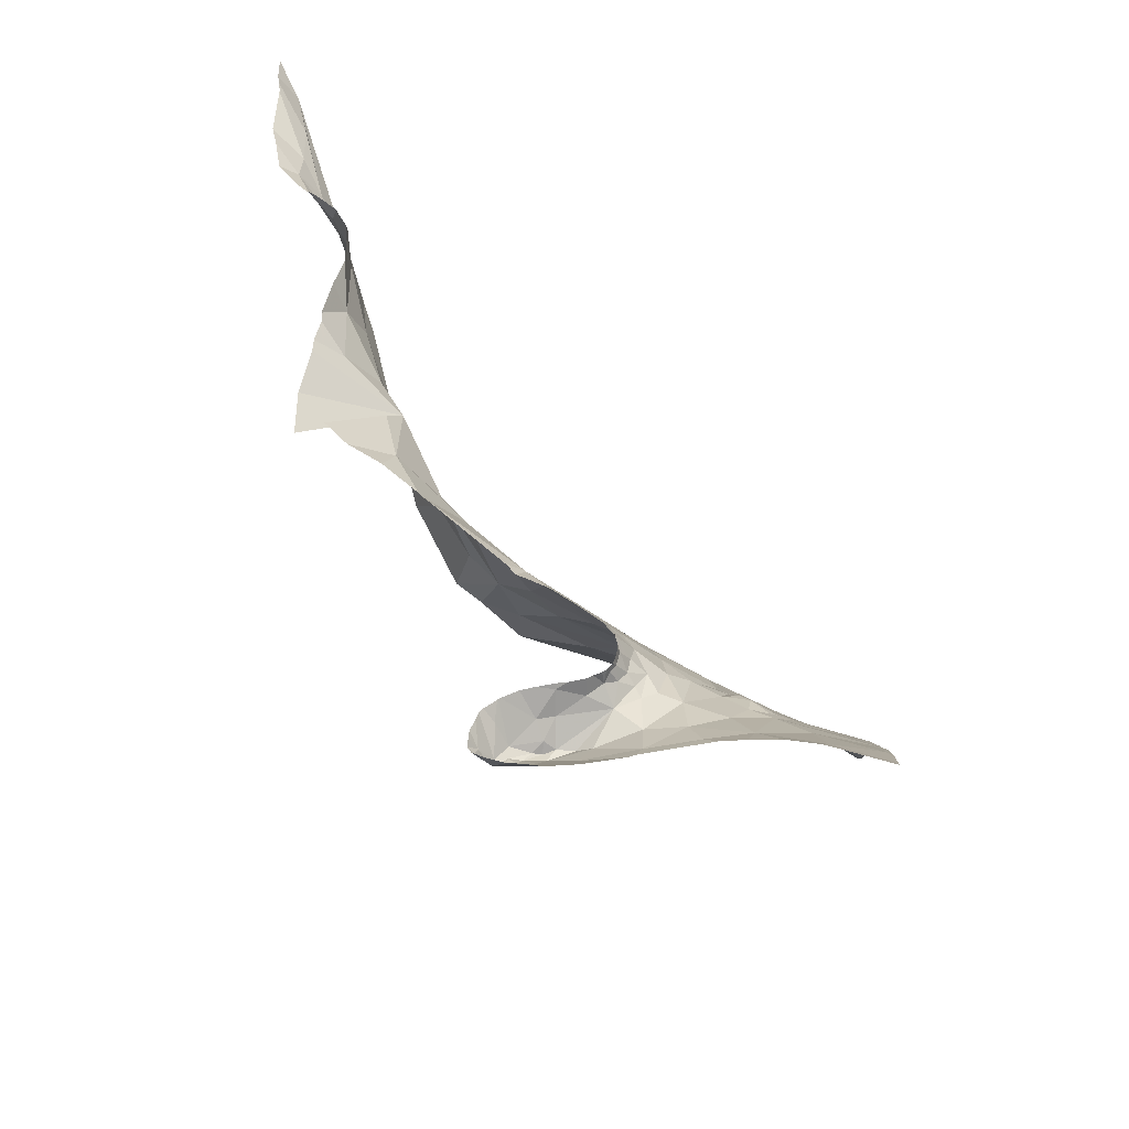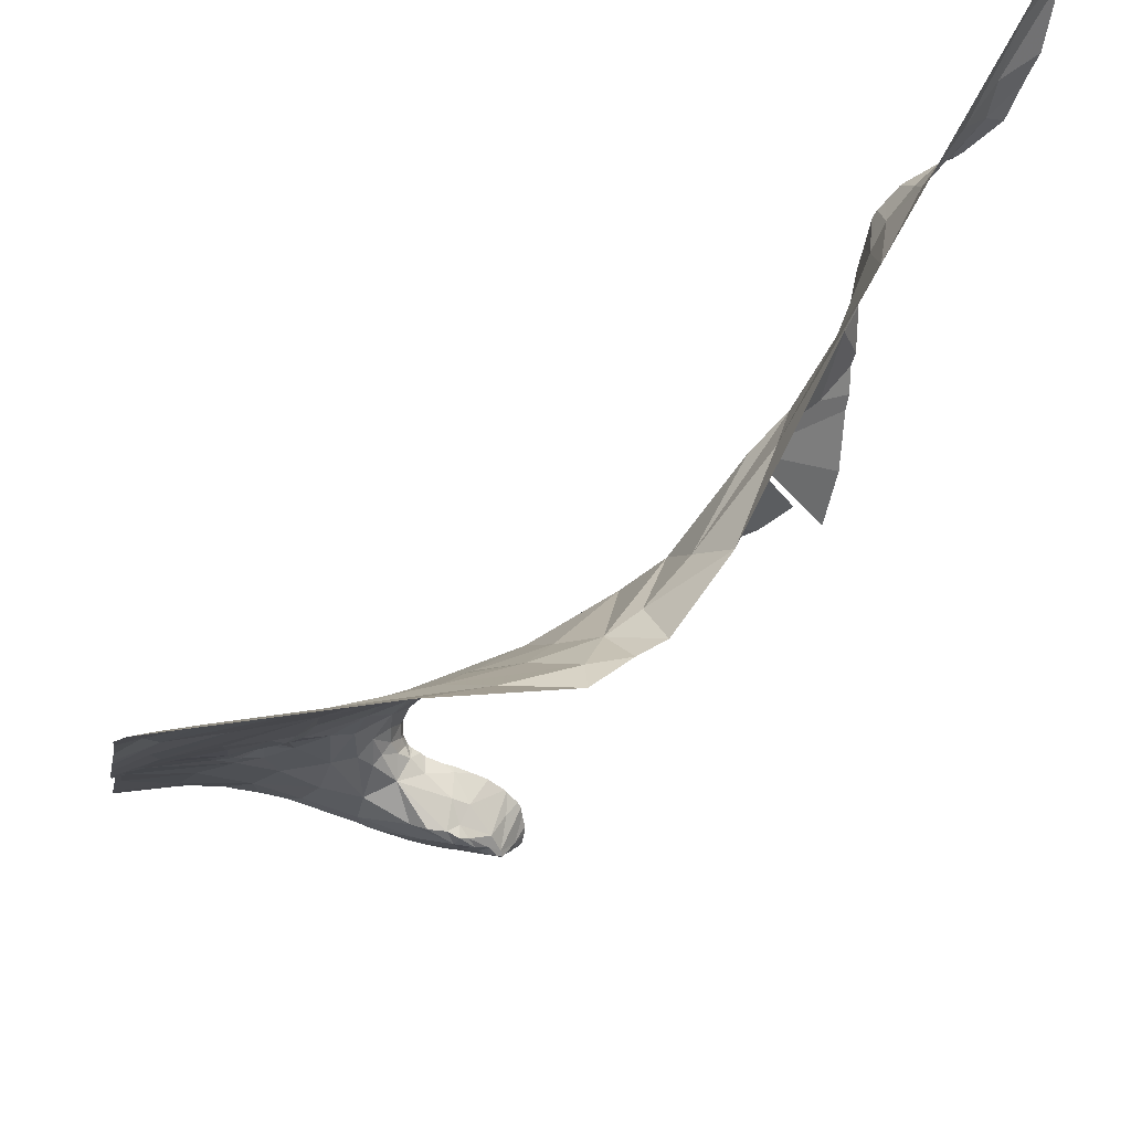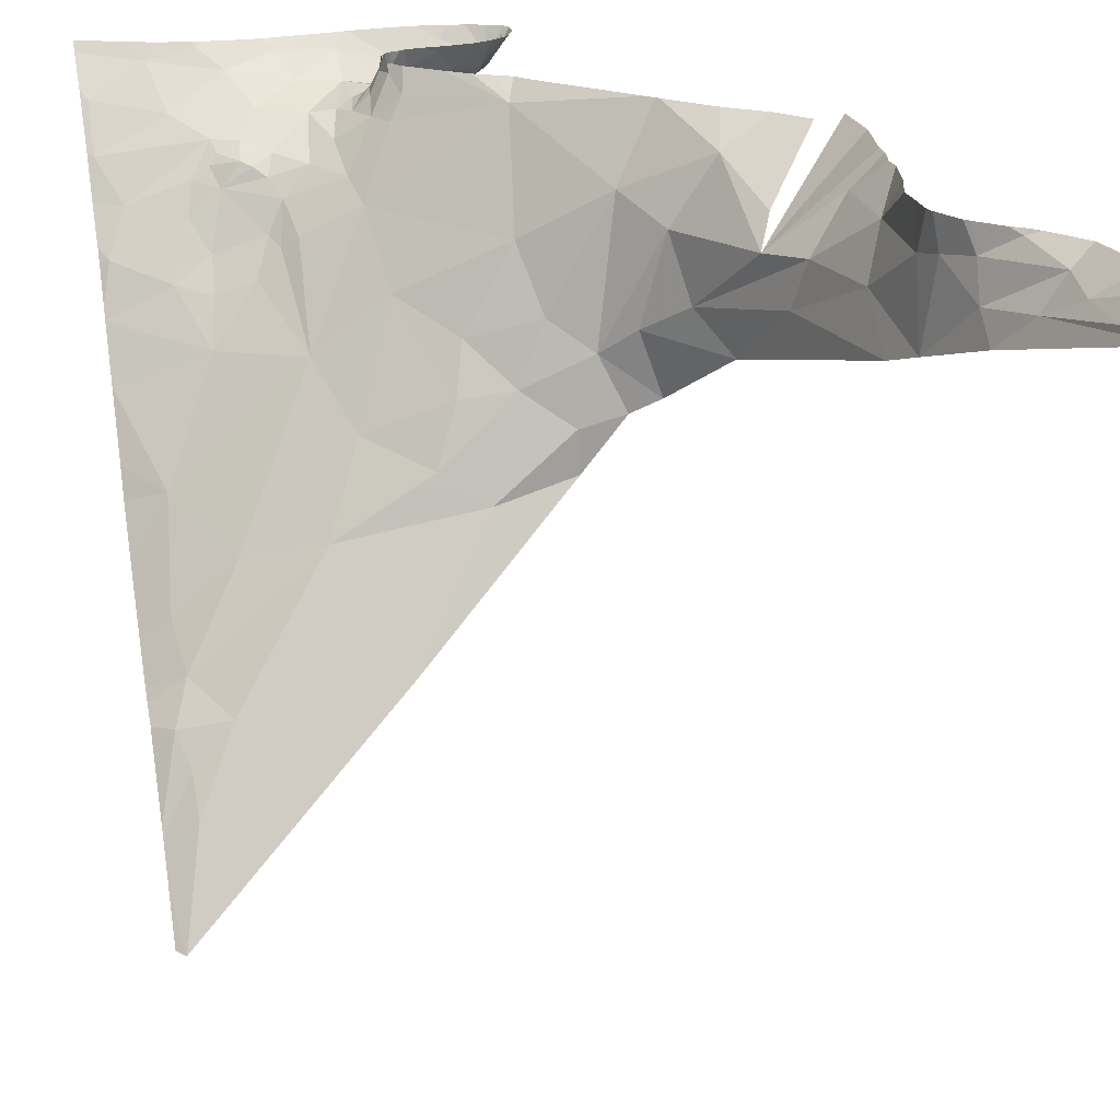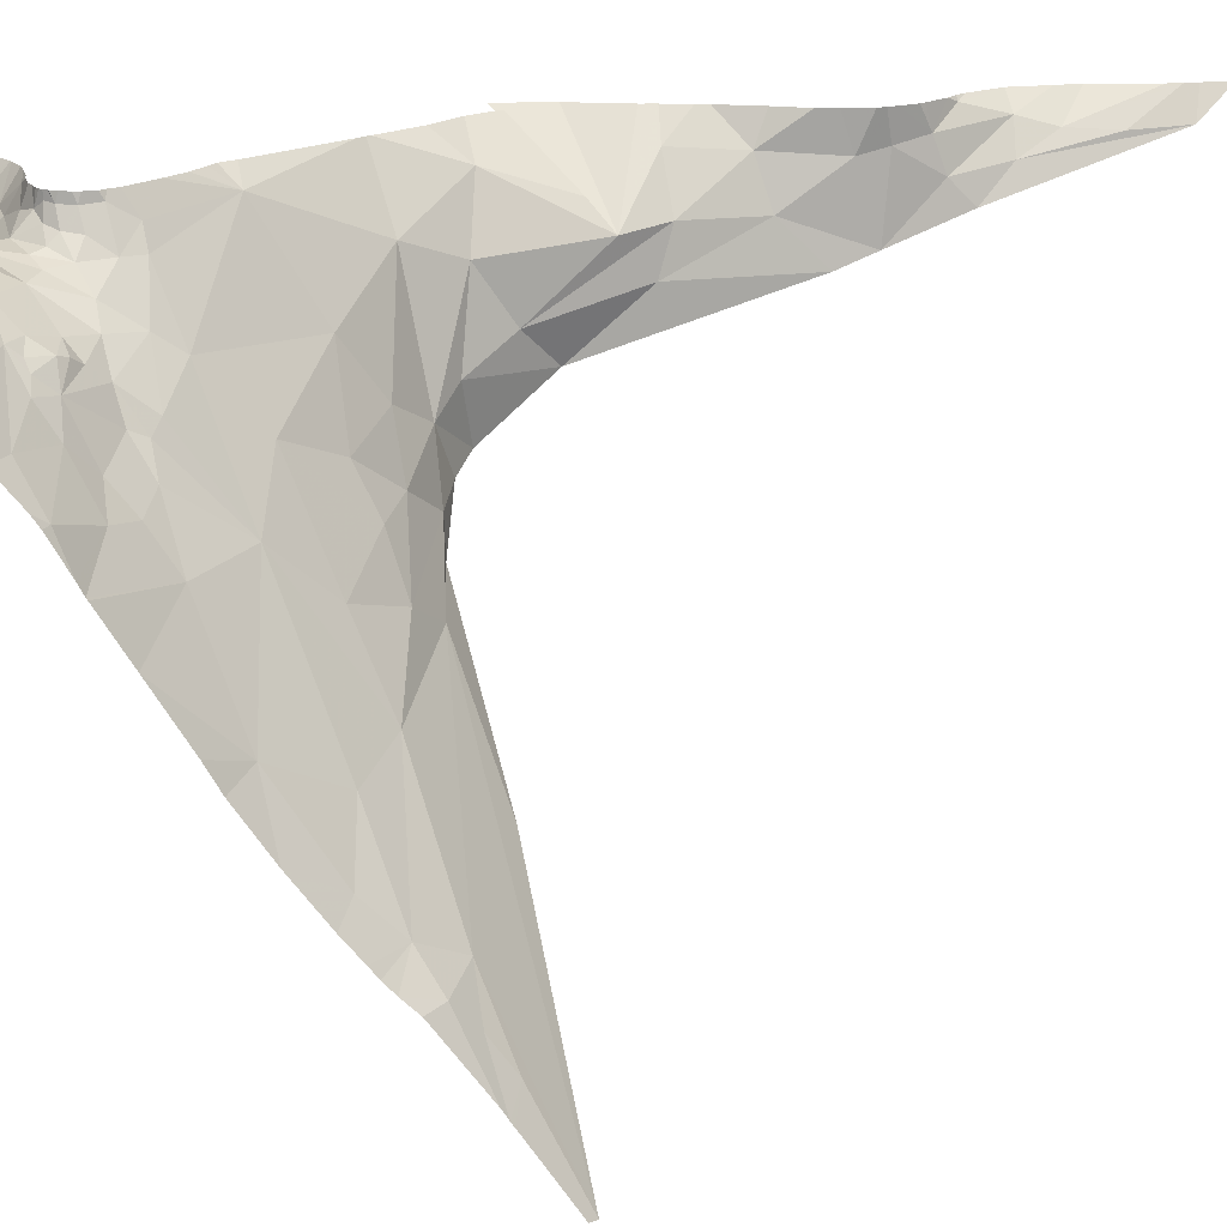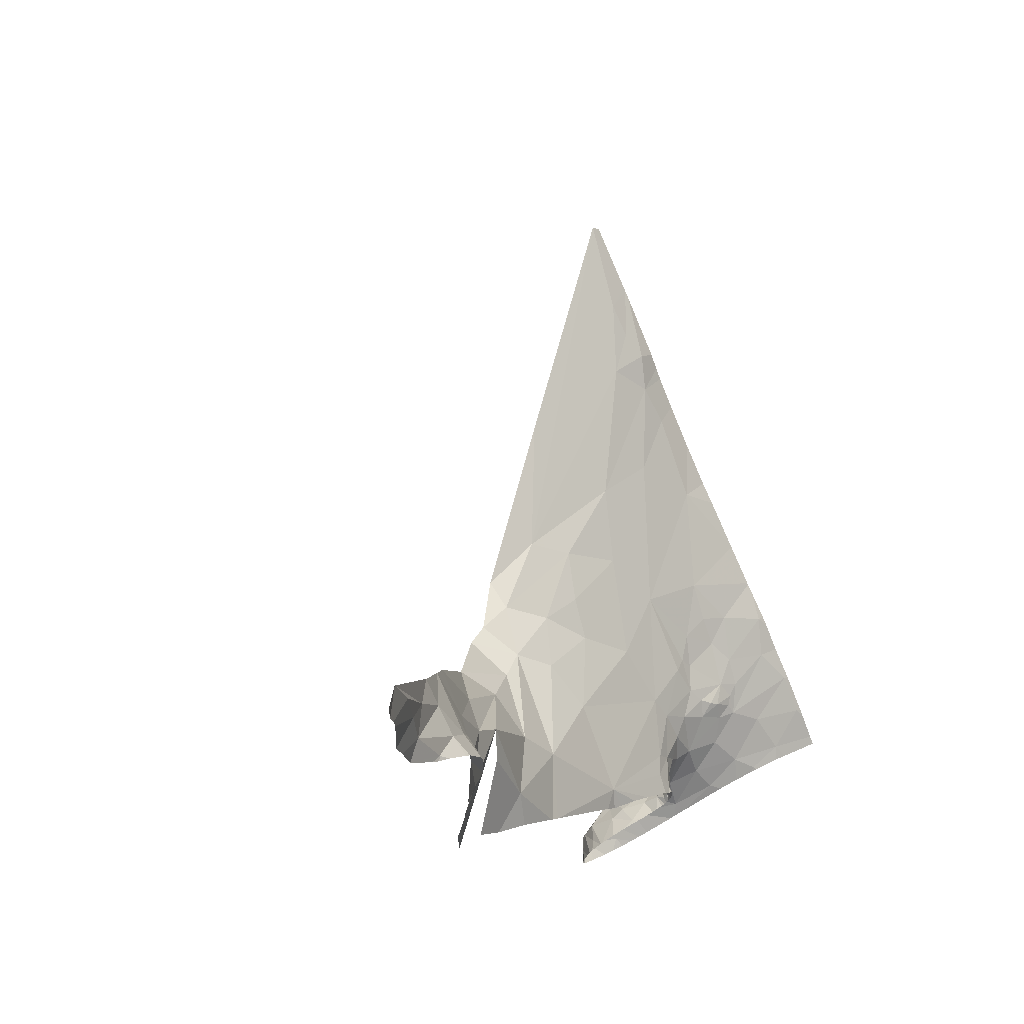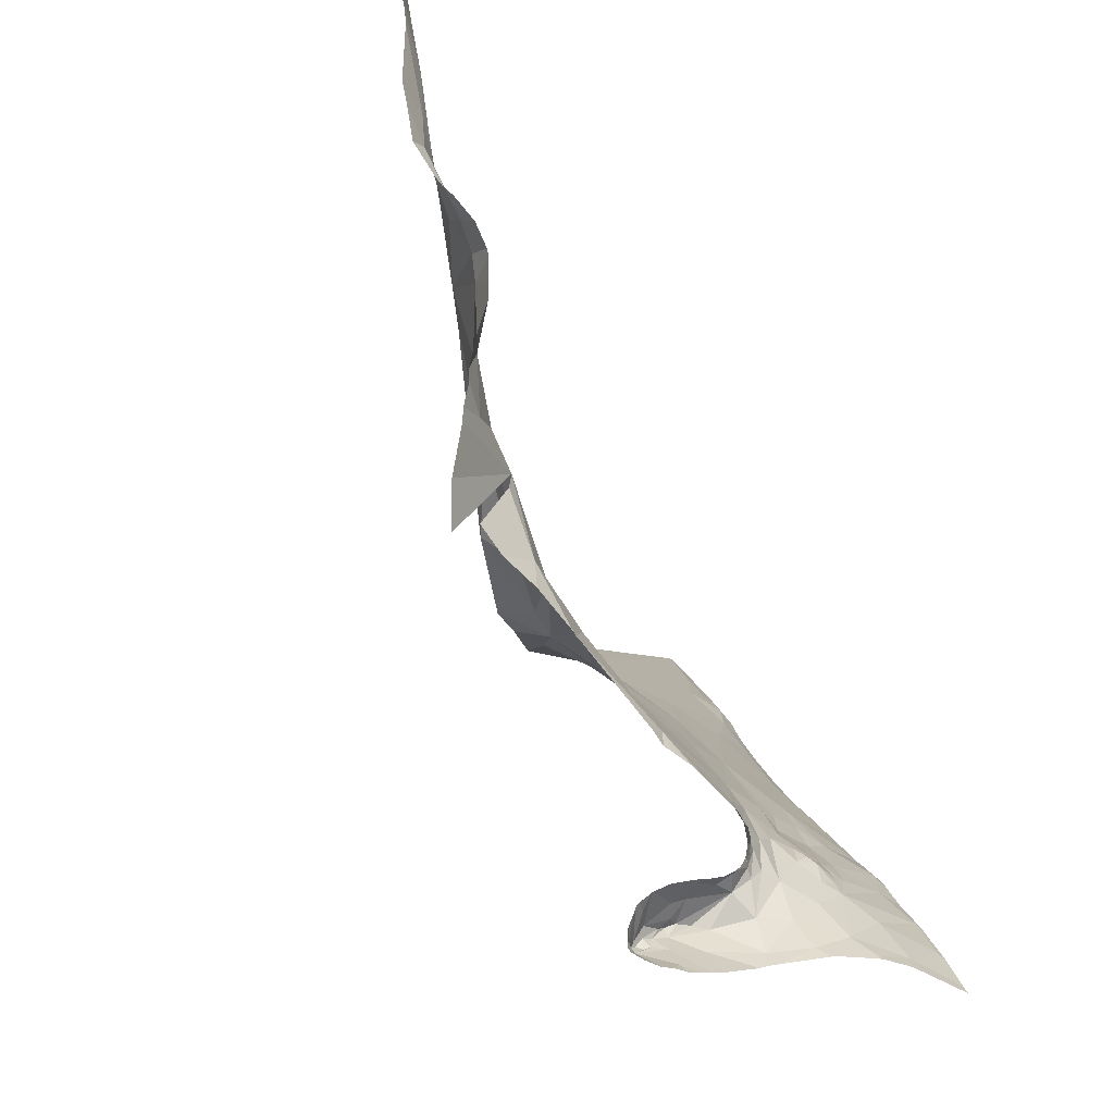
<metadata>
{"format":"obj","ext":"obj","renderer":"f3d","projection":"perspective","resolution":1024,"background":"white","views":[{"elev":-39.0,"azim":-176.8,"up":"+Z"},{"elev":-61.3,"azim":-13.2,"up":"+Y"},{"elev":20.9,"azim":-13.8,"up":"+Y"},{"elev":18.1,"azim":-93.2,"up":"+Y"},{"elev":65.2,"azim":151.0,"up":"+Z"},{"elev":-14.9,"azim":156.5,"up":"+Z"}]}
</metadata>
<code>
v 20.41 -0.2361 1585
v 20.37 -0.2872 1585
v 20.15 -0.2967 1585
v 20.25 -0.2498 1585
v 19.52 -0.258 1585
v 19.38 -0.3399 1585
v 19.65 -0.2288 1585
v 19.71 -0.278 1585
v 20.36 -0.3143 1585
v 20.37 -0.3079 1585
v 19.84 -0.2437 1585
v 20.34 -0.3057 1585
v 20.26 -0.3079 1585
v 20.39 -0.2606 1585
v 20.4 -0.2571 1585
v 20.38 -0.2865 1585
v 20.31 -0.3109 1585
v 19.99 -0.2495 1585
v 20.36 -0.3081 1585
v 20.06 -0.3094 1585
v 20.16 -0.3637 1585
v 20.12 -0.3369 1585
v 20.33 -0.3153 1585
v 20.27 -0.345 1585
v 20.24 -0.331 1585
v 20.24 -0.3519 1585
v 20.21 -0.3585 1585
v 20.25 -0.3597 1585
v 20.36 -0.2547 1585
v 20.29 -0.3353 1585
v 19.76 -0.3514 1585
v 19.43 -0.5546 1585
v 19.38 -0.4554 1585
v 19.65 -0.4118 1585
v 19.88 -0.3554 1585
v 19.87 -0.3021 1585
v 19.99 -0.3089 1585
v 20.21 -0.2982 1585
v 20.2 -0.233 1585
v 19.56 -0.364 1585
v 20.13 -0.2693 1585
v 20.26 -0.2878 1585
v 19.95 -0.3453 1585
v 19.99 -0.3257 1585
v 19.38 -0.6682 1585
v 20.01 -0.3147 1585
v 20.05 -0.2795 1585
v 20.08 -0.2592 1585
v 20.33 -0.3223 1585
v 19.66 -0.4385 1585
v 19.59 -0.4957 1585
v 19.64 -0.4644 1585
v 20.07 -0.2398 1585
v 20.02 -0.2891 1585
v 19.71 -0.4118 1585
v 19.97 -0.3382 1585
v 20 -0.3359 1585
v 20.05 -0.2431 1585
v 19.78 -0.4321 1585
v 19.66 -0.5093 1585
v 19.58 -0.5778 1585
v 19.86 -0.4476 1585
v 19.92 -0.3956 1585
v 19.71 -0.4483 1585
v 19.73 -0.4584 1585
v 19.75 -0.5999 1585
v 19.62 -0.6489 1585
v 19.76 -0.4802 1585
v 20.07 -0.2811 1585
v 19.52 -0.7137 1585
v 20.01 -0.2951 1585
v 20.04 -0.2446 1585
v 20.04 -0.3385 1585
v 19.81 -0.5911 1585
v 19.61 -0.7309 1585
v 20.05 -0.2402 1585
v 19.71 -0.6933 1585
v 19.79 -0.5208 1585
v 19.77 -0.6221 1585
v 19.94 -0.4614 1585
v 20.29 -0.2696 1585
v 19.59 -0.8426 1585
v 20.13 -0.7642 1585
v 20.3 -0.7054 1586
v 19.99 -0.6873 1585
v 19.96 -0.5143 1585
v 20.26 -0.5476 1585
v 19.8 -0.8331 1585
v 19.59 -1.251 1585
v 19.79 -1.204 1586
v 20.46 -0.4094 1586
v 19.43 -1.39 1585
v 19.46 -1.139 1585
v 19.88 -0.9826 1585
v 20.1 -0.8906 1586
v 19.41 -1.594 1586
v 19.44 -1.672 1586
v 19.54 -1.564 1586
v 20.58 -0.622 1586
v 20.71 -0.5566 1586
v 20.41 -0.772 1586
v 20.23 -0.8632 1586
v 19.45 -1.493 1586
v 20.36 -0.9439 1586
v 20.04 -1.043 1586
v 20.16 -1.114 1586
v 20.67 -0.4492 1586
v 20.83 -0.2948 1586
v 19.44 -1.768 1586
v 20.66 -0.2978 1586
v 20.49 -0.7048 1586
v 20.65 -0.7217 1586
v 20.54 -0.4695 1586
v 20.36 -1.052 1586
v 20.47 -0.9066 1586
v 20.7 -0.3747 1586
v 19.95 -1.462 1586
v 19.38 -2.031 1586
v 20.74 -0.4342 1586
v 20.54 -0.8631 1586
v 20.85 -0.3039 1587
v 20.89 -0.286 1587
v 20.89 -0.3798 1587
v 21.01 -0.2691 1587
v 20.83 -0.3069 1586
v 21.05 -0.3015 1587
v 21.01 -0.3064 1587
v 20.95 -0.3562 1587
v 20.97 -0.2324 1587
v 21.01 -0.2967 1587
v 20.79 -0.5591 1586
v 20.79 -0.4379 1586
v 20.83 -0.5219 1587
v 20.89 -0.4481 1587
v 20.83 -0.3219 1587
v 19.36 -0.2441 1585
v 19.36 -0.3196 1585
v 19.36 -0.3392 1585
v 19.36 -0.4733 1585
v 19.36 -0.5572 1585
v 19.36 -0.6715 1585
v 19.36 -0.642 1585
v 19.36 -0.4482 1585
v 19.36 -0.7658 1585
v 19.36 -0.7954 1585
v 19.36 -0.9348 1585
v 19.36 -0.9337 1585
v 19.36 -1.308 1585
v 19.36 -1.435 1585
v 19.36 -0.8006 1585
v 19.36 -1.098 1585
v 19.36 -1.17 1585
v 19.36 -1.499 1585
v 19.36 -1.79 1586
v 19.36 -1.815 1586
v 19.36 -1.828 1586
v 19.36 -1.905 1586
v 19.36 -1.528 1586
v 19.36 -1.561 1586
v 19.36 -1.602 1586
v 19.36 -2.026 1586
v 20.42 -0.2192 1585
v 20.42 -0.2192 1585
v 20.41 -0.2192 1585
v 20.13 -0.2191 1585
v 20.17 -0.2191 1585
v 20.32 -0.2192 1585
v 20.37 -0.2192 1585
v 20.2 -0.2191 1585
v 20.24 -0.2191 1585
v 19.5 -0.2189 1585
v 19.55 -0.2189 1585
v 19.73 -0.219 1585
v 19.66 -0.219 1585
v 20.02 -0.2191 1585
v 19.64 -0.2189 1585
v 20.42 -0.2192 1585
v 20.01 -0.2191 1585
v 20.28 -0.2192 1585
v 19.97 -0.2191 1585
v 19.8 -0.219 1585
v 20.42 -0.2192 1585
v 20.42 -0.2192 1585
v 20.39 -0.2192 1585
v 20.35 -0.2192 1585
v 20.2 -0.2191 1585
v 20.17 -0.2191 1585
v 20.34 -0.2192 1585
v 20.3 -0.2192 1585
v 20.4 -0.2192 1585
v 20.4 -0.2192 1585
v 20.35 -0.2192 1585
v 20.11 -0.2191 1585
v 20.09 -0.2191 1585
v 20.25 -0.2192 1585
v 20.12 -0.2191 1585
v 20.07 -0.2191 1585
v 20.07 -0.2191 1585
v 20.06 -0.2191 1585
v 20.06 -0.2191 1585
v 20.22 -0.2191 1585
v 20.16 -0.2191 1585
v 20.28 -0.2192 1585
v 20.08 -0.2191 1585
v 20.05 -0.2191 1585
v 20.04 -0.2191 1585
v 20.05 -0.2191 1585
v 20.05 -0.2191 1585
v 20.07 -0.2191 1585
v 20.34 -0.2192 1585
v 20.31 -0.2192 1585
v 20.55 -0.2193 1585
v 20.57 -0.2193 1585
v 20.9 -0.2194 1586
v 20.91 -0.2194 1586
v 20.94 -0.2194 1586
v 20.78 -0.2193 1586
v 20.68 -0.2193 1586
v 20.89 -0.2194 1586
v 20.58 -0.2193 1586
v 20.84 -0.2194 1587
v 20.85 -0.2194 1587
v 20.86 -0.2194 1586
v 20.89 -0.2194 1586
v 20.97 -0.2194 1587
v 20.94 -0.2194 1587
v 21.09 -0.2194 1587
v 21.1 -0.2194 1587
v 20.83 -0.2194 1586
v 21.06 -0.2194 1587
v 21 -0.2194 1587
v 21.08 -0.2194 1587
v 21.09 -0.2194 1587
v 20.83 -0.2194 1586
v 21.1 -0.2194 1587
v 20.89 -0.2194 1587
v 20.83 -0.2194 1587
v 20.88 -0.2194 1587
v 20.94 -0.2194 1586
v 20.85 -0.2194 1586
v 21.1 -0.2194 1587
v 19.38 -0.2189 1585
v 19.36 -0.2189 1585
f 2 1 162
f 165 13 166
f 2 4 13
f 6 5 136
f 7 8 173
f 2 9 10
f 172 7 176
f 163 15 177
f 2 12 9
f 2 14 1
f 15 1 14
f 2 16 14
f 18 3 175
f 2 17 12
f 4 2 167
f 166 4 169
f 13 17 2
f 10 16 2
f 15 16 19
f 20 21 22
f 16 15 14
f 23 24 25
f 26 27 28
f 23 29 19
f 28 30 26
f 24 30 28
f 32 33 139
f 32 34 33
f 31 35 36
f 37 36 35
f 25 27 38
f 20 41 38
f 42 25 38
f 36 8 31
f 11 8 36
f 34 40 33
f 35 43 37
f 18 37 22
f 37 43 44
f 27 21 20
f 3 26 13
f 13 26 30
f 21 27 26
f 47 20 46
f 46 20 44
f 47 48 20
f 33 6 138
f 31 8 34
f 20 22 37
f 22 21 26
f 5 6 40
f 5 40 8
f 48 41 20
f 39 38 41
f 51 34 32
f 37 44 20
f 19 16 10
f 9 49 19
f 27 25 28
f 24 28 25
f 19 29 184
f 15 19 190
f 25 42 23
f 19 49 23
f 23 42 188
f 27 20 38
f 55 31 34
f 34 51 52
f 6 33 40
f 11 36 18
f 18 22 3
f 18 36 37
f 12 49 9
f 3 22 26
f 187 41 196
f 41 48 193
f 48 47 53
f 185 23 192
f 55 34 50
f 173 11 181
f 24 23 49
f 30 49 17
f 30 24 49
f 7 5 8
f 197 53 198
f 39 42 38
f 189 39 195
f 52 50 34
f 40 34 8
f 11 18 178
f 17 49 12
f 13 30 17
f 45 32 140
f 10 9 19
f 54 46 56
f 70 67 61
f 35 62 63
f 64 65 59
f 80 63 62
f 51 60 52
f 59 68 62
f 63 56 43
f 43 35 63
f 57 63 80
f 35 59 62
f 54 47 46
f 69 81 202
f 71 56 57
f 71 72 54
f 55 50 64
f 35 31 55
f 64 50 52
f 60 61 67
f 32 45 61
f 63 57 56
f 79 74 78
f 78 68 60
f 51 61 60
f 61 51 32
f 56 46 44
f 56 44 43
f 70 75 67
f 77 67 75
f 58 72 205
f 198 58 200
f 67 66 60
f 61 45 70
f 206 76 208
f 68 65 60
f 55 64 59
f 60 64 52
f 59 65 68
f 73 69 57
f 78 62 68
f 66 79 78
f 55 59 35
f 70 45 144
f 47 54 58
f 58 53 47
f 72 58 54
f 72 71 76
f 76 57 69
f 76 71 57
f 60 65 64
f 76 69 204
f 80 73 57
f 66 78 60
f 56 71 54
f 80 62 78
f 146 82 147
f 92 93 148
f 84 87 83
f 66 67 77
f 79 66 77
f 87 81 86
f 86 85 87
f 87 85 83
f 88 93 89
f 94 88 90
f 93 88 82
f 87 91 81
f 89 90 88
f 212 91 213
f 77 75 82
f 88 86 74
f 94 85 88
f 89 93 92
f 86 81 73
f 94 95 85
f 79 77 88
f 81 69 73
f 88 77 82
f 85 86 88
f 70 82 75
f 80 86 73
f 74 79 88
f 80 78 74
f 74 86 80
f 83 85 95
f 82 70 145
f 103 92 149
f 96 97 98
f 99 112 100
f 84 102 101
f 97 96 154
f 101 102 104
f 105 106 104
f 83 95 102
f 99 100 119
f 90 98 106
f 107 108 214
f 109 98 97
f 112 99 111
f 113 99 107
f 110 91 113
f 104 106 114
f 115 104 114
f 110 107 116
f 117 106 118
f 105 104 102
f 114 106 117
f 106 105 90
f 119 107 99
f 217 116 240
f 213 110 220
f 90 105 94
f 109 118 98
f 113 107 110
f 104 115 101
f 87 84 91
f 113 91 101
f 101 120 111
f 111 120 112
f 118 109 156
f 101 111 113
f 83 102 84
f 118 106 98
f 89 103 90
f 115 120 101
f 94 105 95
f 103 96 98
f 102 95 105
f 103 98 90
f 109 97 155
f 96 103 159
f 84 101 91
f 92 103 89
f 111 99 113
f 122 123 124
f 219 125 224
f 126 127 128
f 124 128 130
f 100 112 131
f 108 107 119
f 227 126 228
f 100 132 119
f 132 125 119
f 119 125 108
f 131 132 100
f 127 130 128
f 129 124 230
f 133 123 121
f 124 129 122
f 130 127 227
f 123 128 124
f 123 134 128
f 125 132 135
f 123 122 121
f 229 135 234
f 132 131 133
f 232 130 235
f 122 129 226
f 121 135 133
f 132 133 135
f 135 121 221
f 222 122 238
f 123 133 134
f 128 134 126
f 136 5 171
f 137 6 136
f 138 6 137
f 139 33 143
f 140 32 139
f 141 45 142
f 142 45 140
f 143 33 138
f 144 45 141
f 145 70 144
f 146 93 82
f 147 82 150
f 148 93 152
f 149 92 148
f 150 82 145
f 151 93 146
f 152 93 151
f 153 103 149
f 154 96 160
f 155 97 154
f 156 109 155
f 157 118 156
f 158 103 153
f 159 103 158
f 160 96 159
f 161 118 157
f 162 1 163
f 163 1 15
f 164 2 162
f 165 3 13
f 166 13 4
f 167 2 168
f 168 2 164
f 169 4 170
f 170 4 179
f 171 5 172
f 172 5 7
f 173 8 11
f 174 7 173
f 175 3 165
f 176 7 174
f 177 15 182
f 178 18 175
f 179 4 167
f 180 11 178
f 181 11 180
f 182 15 183
f 183 15 191
f 184 29 185
f 185 29 23
f 186 39 187
f 187 39 41
f 188 42 189
f 189 42 39
f 190 19 184
f 191 15 190
f 192 23 188
f 193 48 194
f 194 48 197
f 195 39 186
f 196 41 193
f 197 48 53
f 198 53 58
f 199 58 207
f 200 58 199
f 201 81 203
f 202 81 201
f 203 81 211
f 204 69 202
f 205 72 206
f 206 72 76
f 207 58 205
f 208 76 209
f 209 76 204
f 210 81 212
f 211 81 210
f 212 81 91
f 213 91 110
f 214 108 219
f 215 107 214
f 216 107 215
f 217 110 116
f 218 110 217
f 219 108 125
f 220 110 218
f 221 121 222
f 222 121 122
f 223 125 229
f 224 125 223
f 225 129 231
f 226 129 225
f 227 127 126
f 228 126 241
f 229 125 135
f 230 124 232
f 231 129 230
f 232 124 130
f 233 130 227
f 234 135 237
f 235 130 233
f 236 122 226
f 237 135 221
f 238 122 236
f 239 107 216
f 242 136 171
f 243 136 242

</code>
